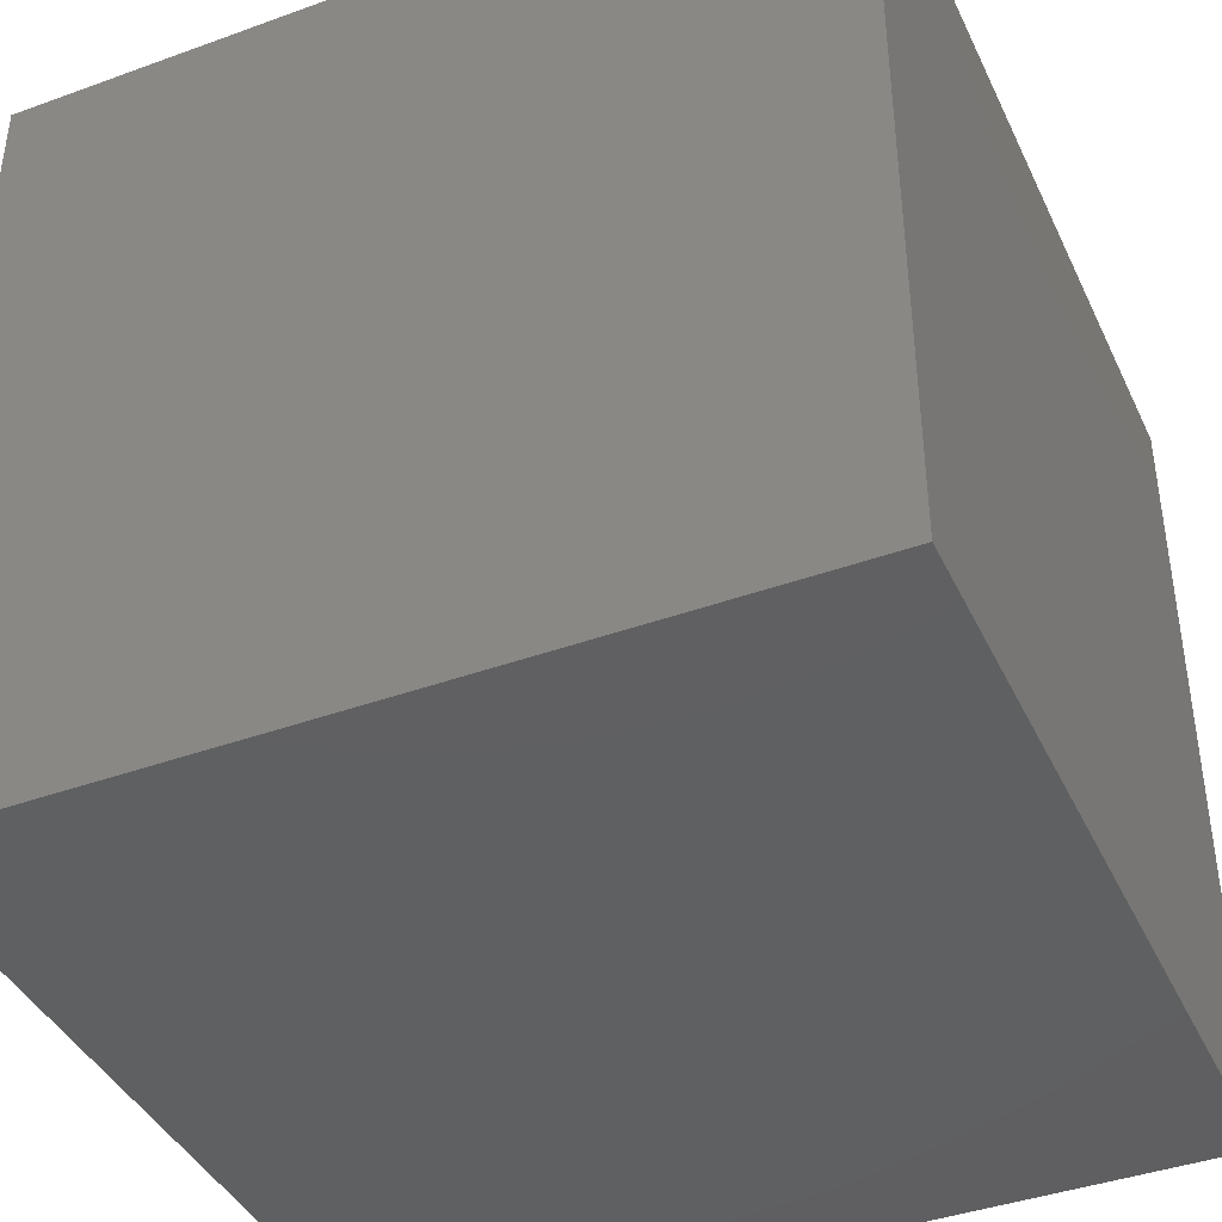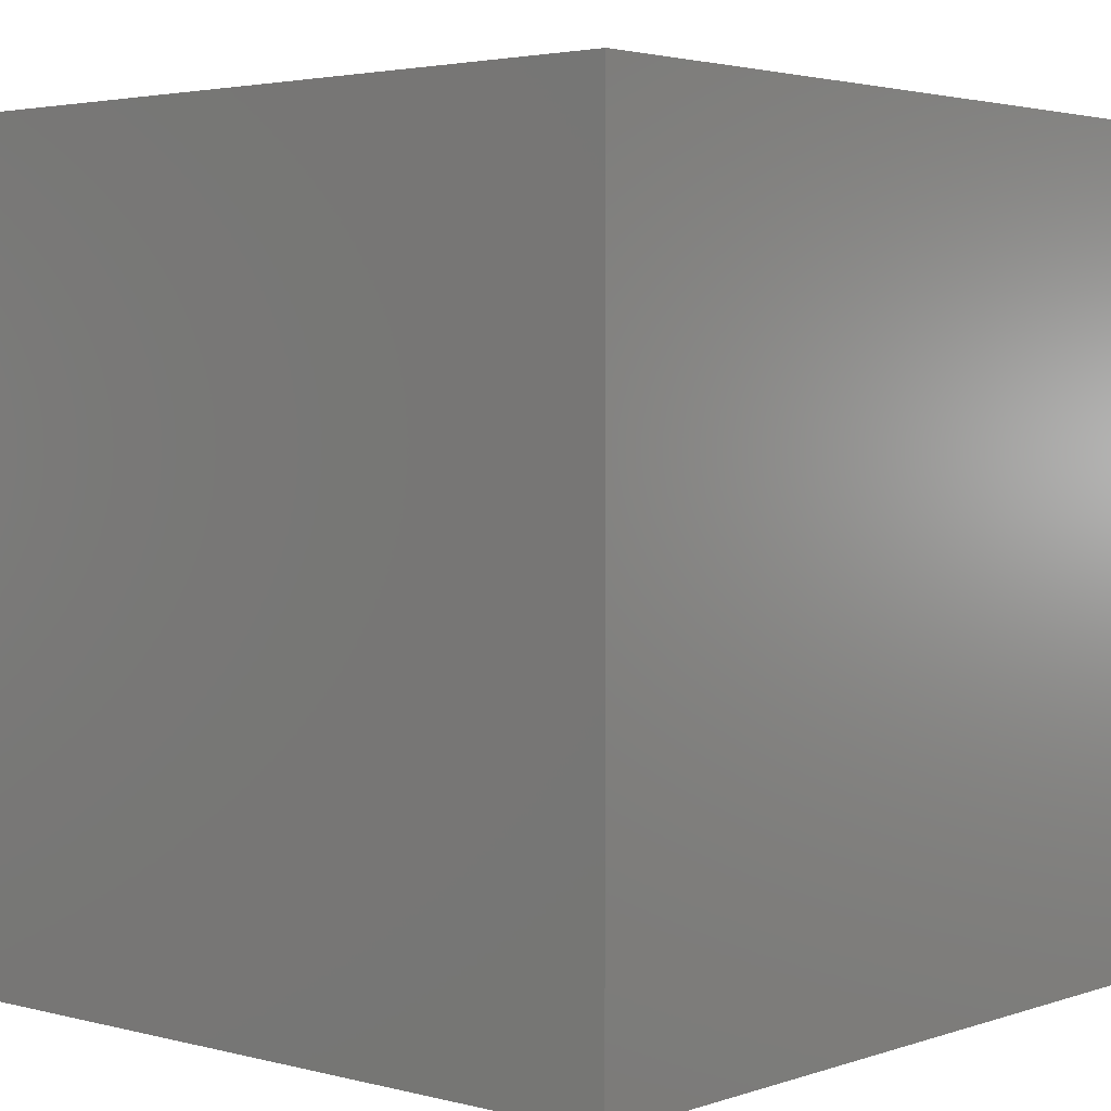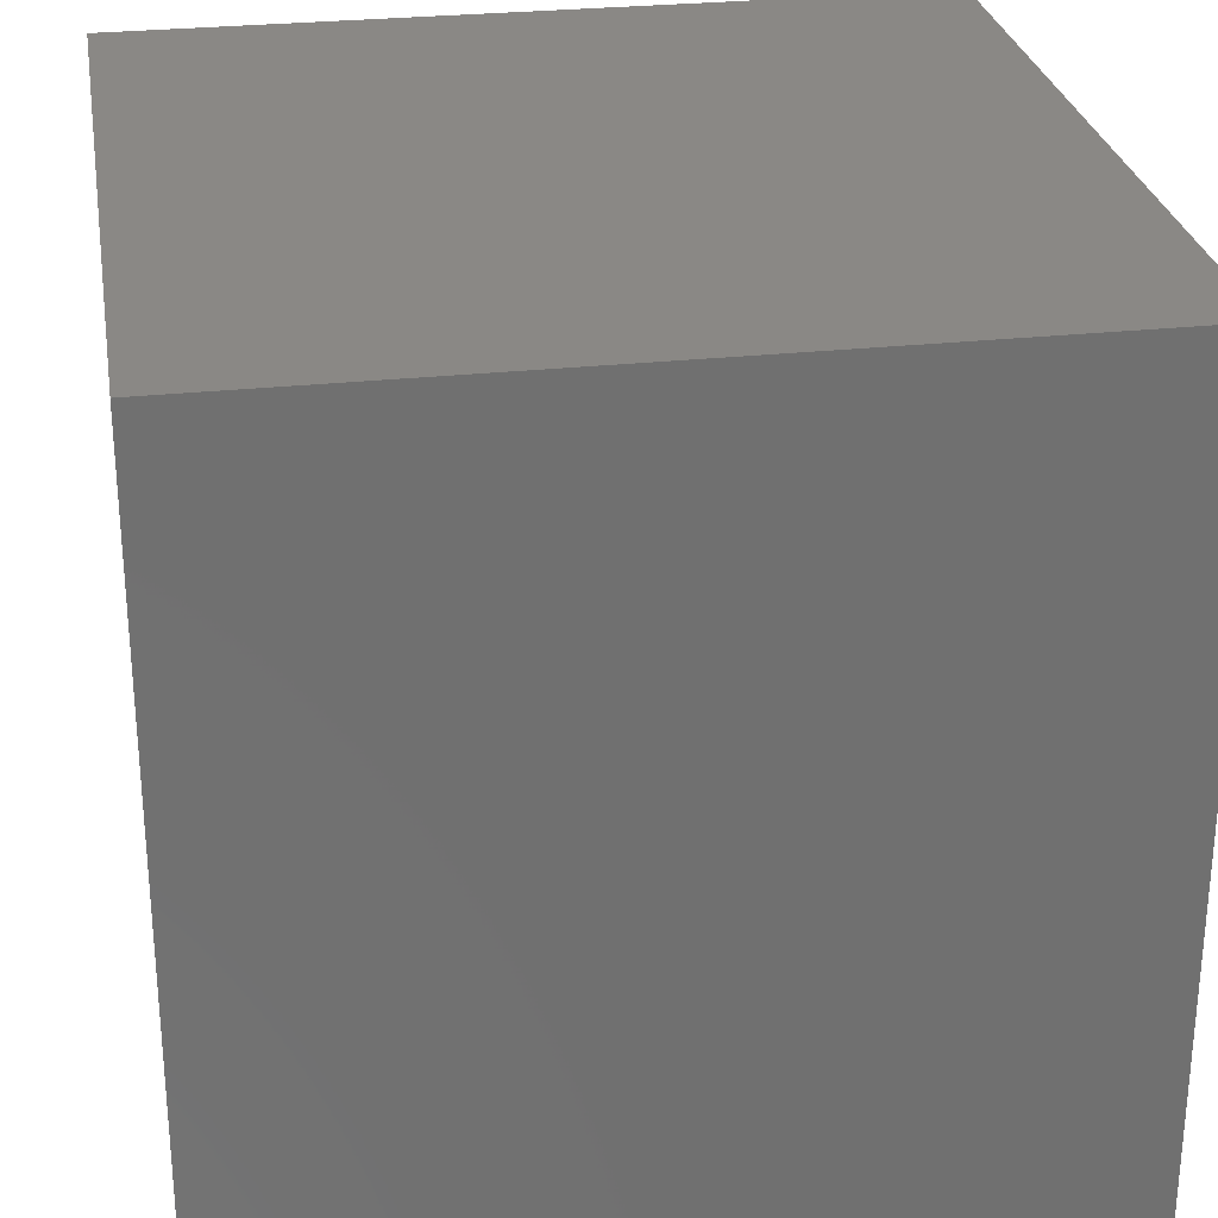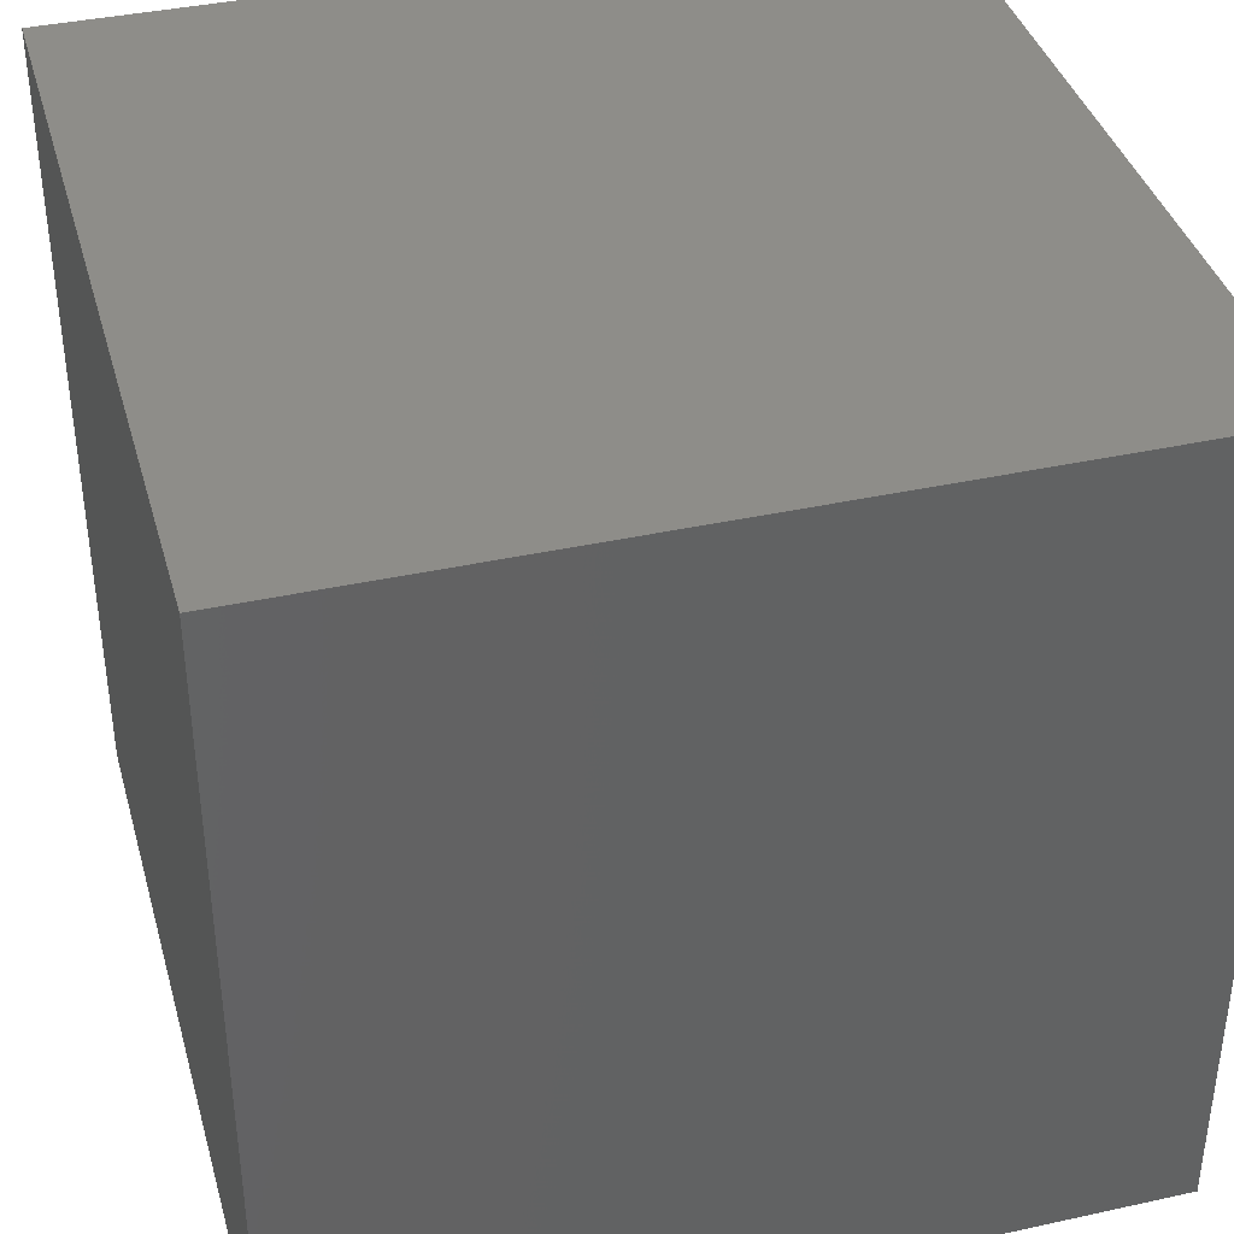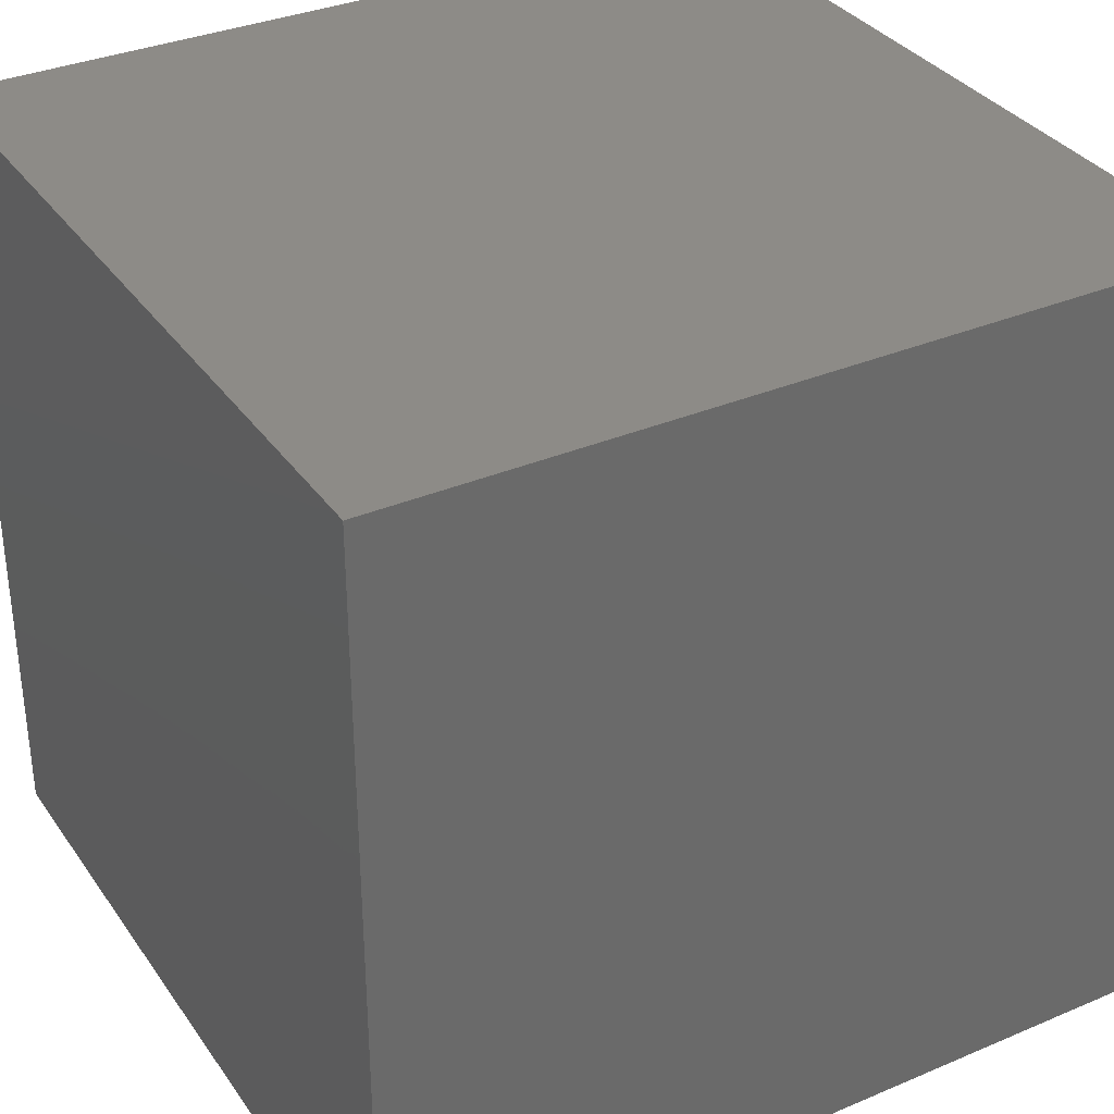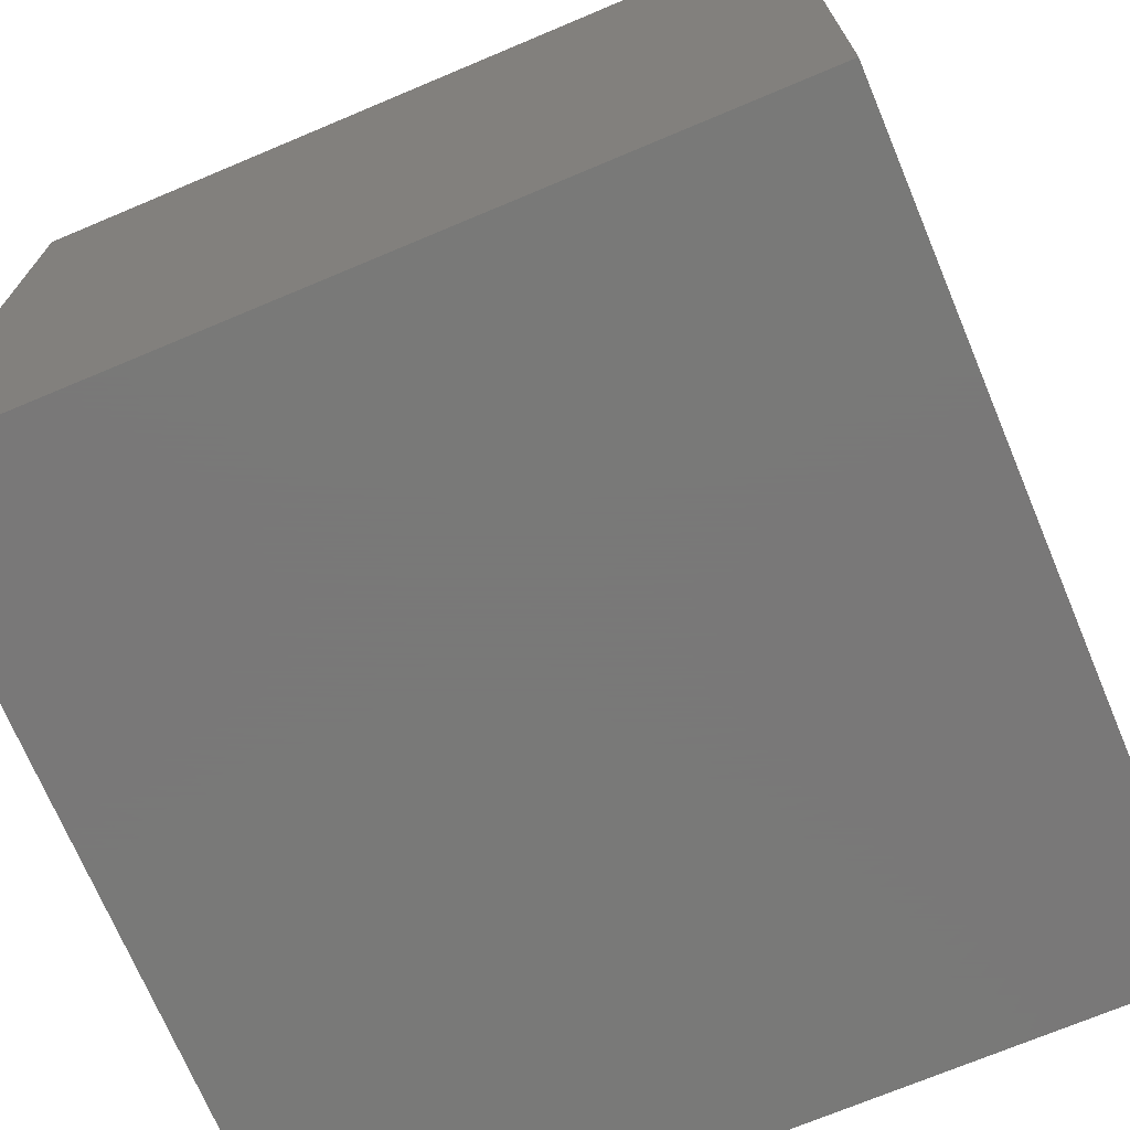
<metadata>
{"format":"stl","ext":"stl","renderer":"f3d","projection":"perspective","resolution":1024,"background":"white","views":[{"elev":-41.0,"azim":-156.2,"up":"+Z"},{"elev":3.1,"azim":-48.7,"up":"+Z"},{"elev":27.8,"azim":-99.4,"up":"+Y"},{"elev":38.9,"azim":-15.4,"up":"+Y"},{"elev":34.1,"azim":60.2,"up":"+Y"},{"elev":-71.5,"azim":-157.2,"up":"+Y"}]}
</metadata>
<code>
# stl→obj: 8 verts, 12 faces
v -6 2 6
v -7 2 6
v -6 1 6
v -7 1 6
v -6 1 5
v -7 1 5
v -6 2 5
v -7 2 5
f 1 2 3
f 3 2 4
f 5 6 7
f 7 6 8
f 4 6 3
f 3 6 5
f 2 8 4
f 4 8 6
f 1 7 2
f 2 7 8
f 3 5 1
f 1 5 7

</code>
